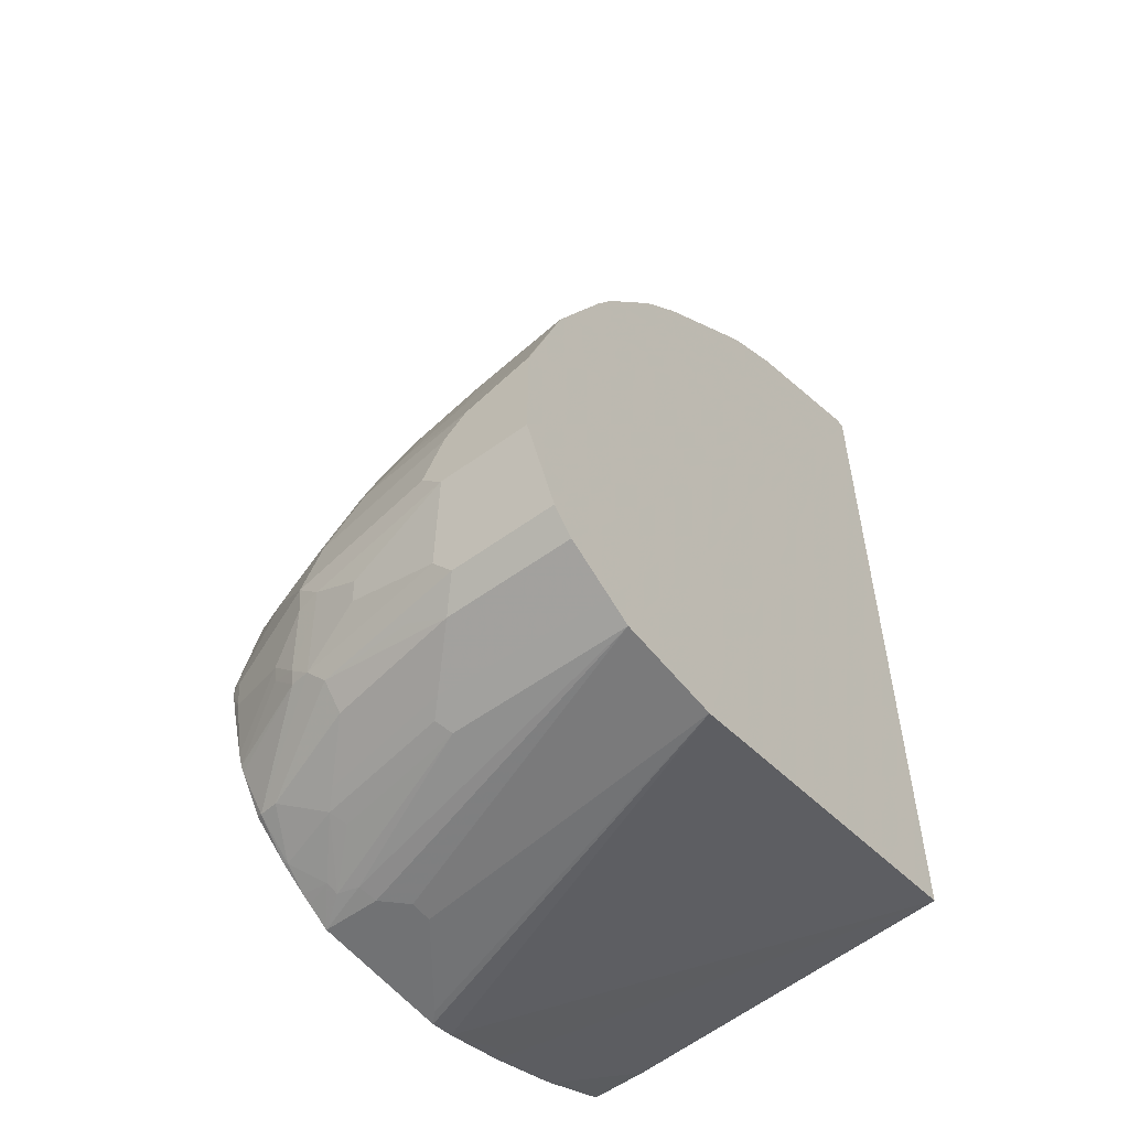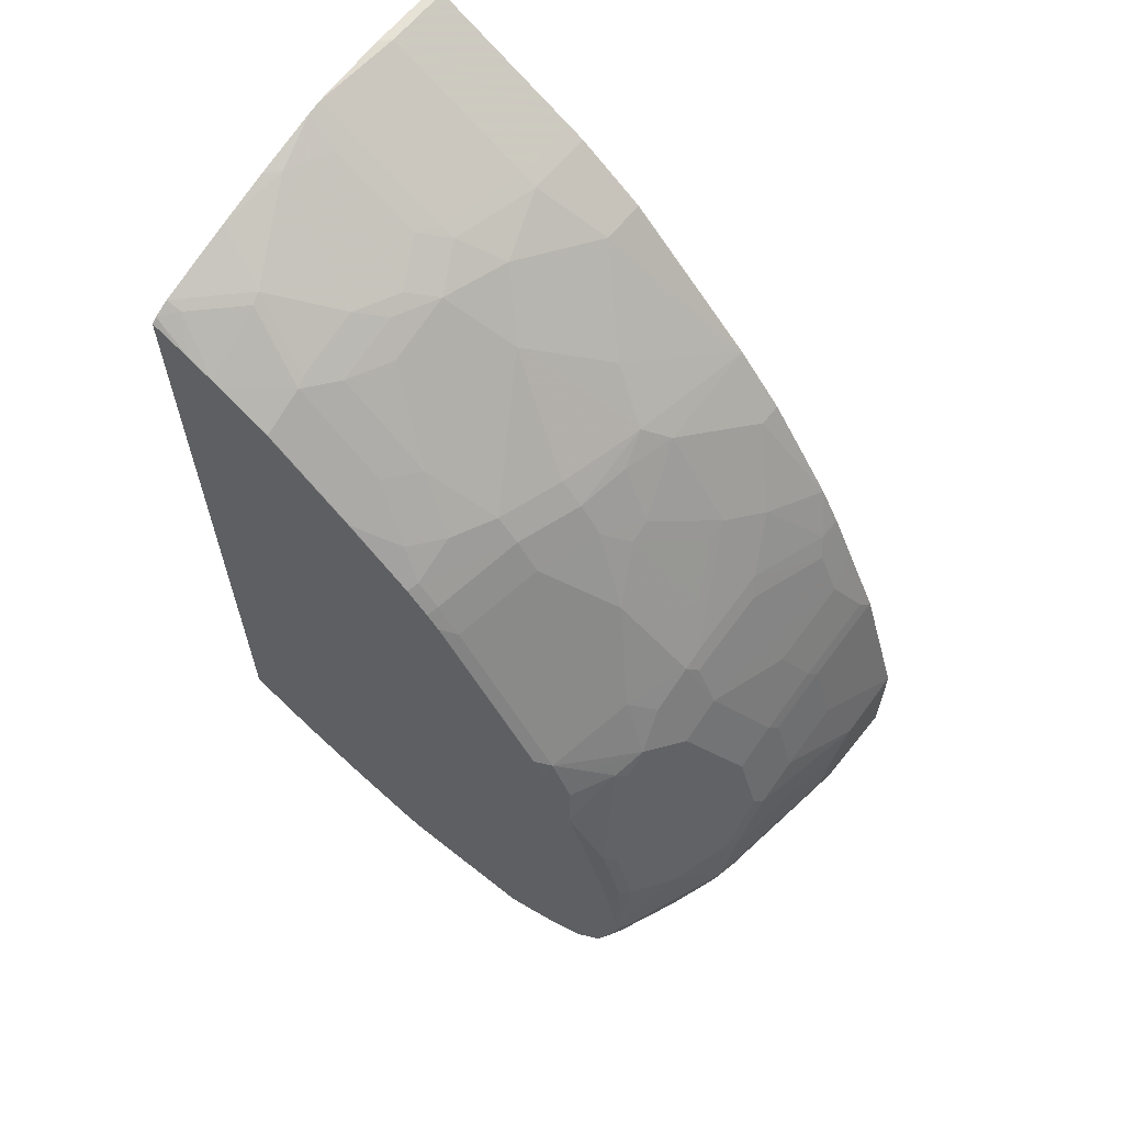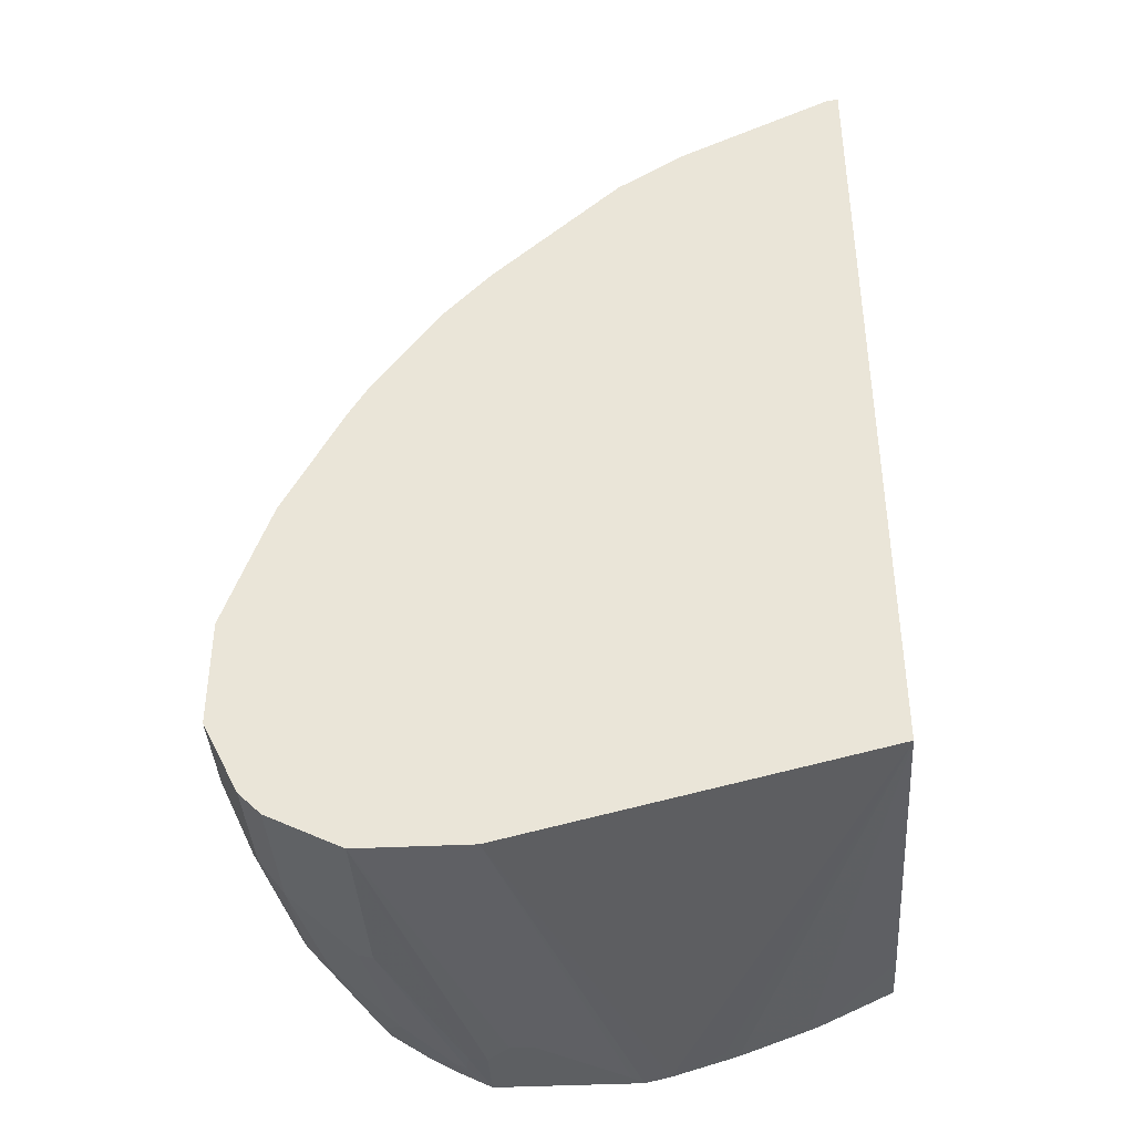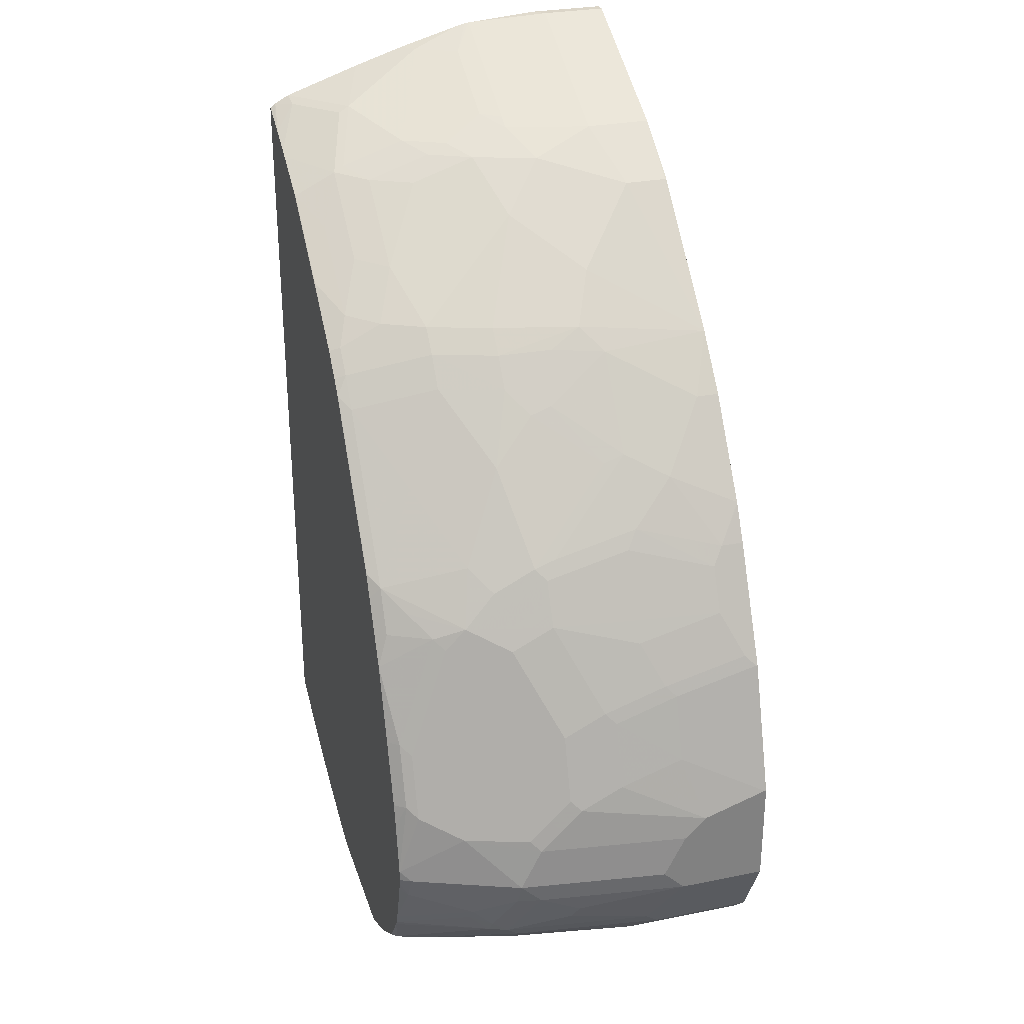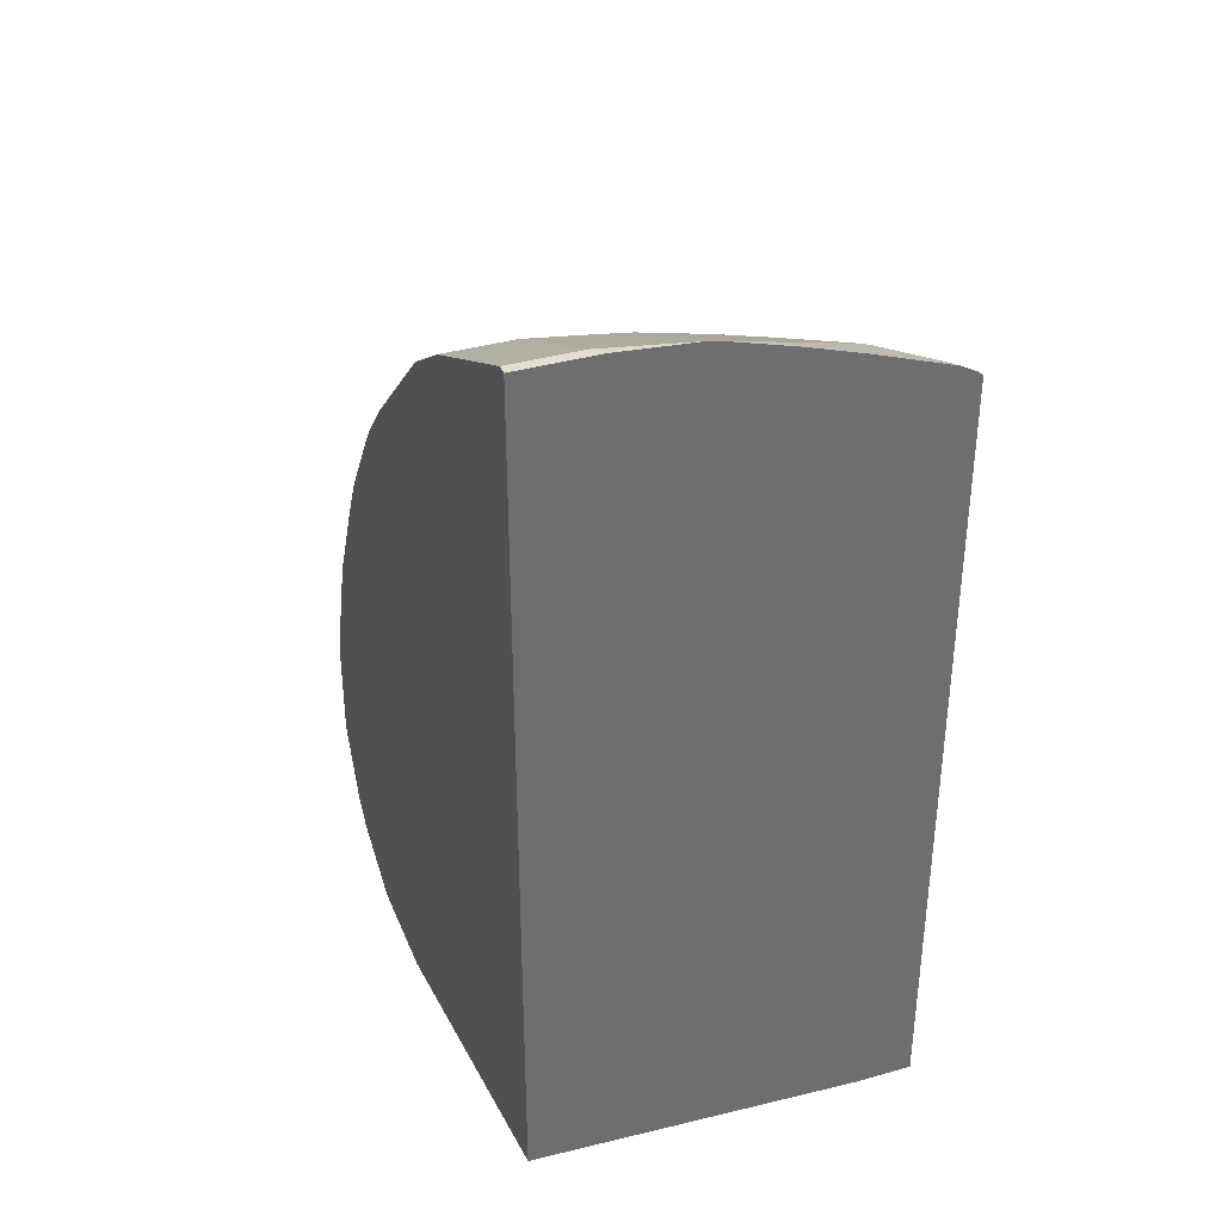
<metadata>
{"format":"obj","ext":"obj","renderer":"f3d","projection":"perspective","resolution":1024,"background":"white","views":[{"elev":-55.4,"azim":-52.5,"up":"+Y"},{"elev":63.5,"azim":-141.3,"up":"+Y"},{"elev":-39.6,"azim":3.5,"up":"+Y"},{"elev":29.5,"azim":-106.5,"up":"+Y"},{"elev":36.9,"azim":69.5,"up":"+Y"}]}
</metadata>
<code>
v -0.3516 0.5115 -0.06532
v -0.36 0.5115 -0.05684
v -0.3516 0.5115 0.001354
v -0.3516 0.5063 -0.1326
v -0.36 0.5115 0.001354
v -0.4674 0.4484 -0.1326
v -0.4863 0.4484 -0.05684
v -0.3516 -0.2084 0.001354
v -0.3516 0.5055 -0.1366
v -0.3813 0.4878 -0.1516
v -0.4863 0.4484 0.001354
v -0.4571 0.4499 -0.1516
v -0.48 0.442 -0.1326
v -0.4192 0.4689 -0.1516
v -0.4989 0.442 -0.05684
v -0.6631 -0.2841 0.001354
v -0.5373 -0.2983 -0.3319
v -0.4926 -0.2841 -0.3221
v -0.4816 -0.2817 -0.3319
v -0.4236 -0.2605 -0.3319
v -0.4122 -0.2559 -0.3319
v -0.3516 -0.2273 -0.2842
v -0.3516 0.5035 -0.1451
v -0.3624 0.4878 -0.1894
v -0.4571 0.431 -0.2273
v -0.476 0.431 -0.1894
v -0.4989 0.442 0.001354
v -0.4989 0.4231 -0.1705
v -0.5178 0.4231 -0.1137
v -0.5558 0.4041 -0.03792
v -0.7578 -0.2841 0.001354
v -0.6441 -0.3031 -0.2652
v -0.5684 -0.3031 -0.3221
v -0.5586 -0.3031 -0.3319
v -0.3516 -0.2276 -0.3319
v -0.3516 0.4878 -0.2003
v -0.3516 0.4732 -0.2463
v -0.4003 0.4499 -0.2652
v -0.48 0.4231 -0.2084
v -0.4571 0.412 -0.2842
v -0.5558 0.4041 -1.571e-05
v -0.5553 0.4042 0.001354
v -0.4989 0.4041 -0.2273
v -0.5558 0.3852 -0.1516
v -0.5747 0.3852 -0.05684
v -0.6671 0.2977 0.001354
v -0.7578 -0.2841 -0.1516
v -0.6978 -0.2999 -0.2873
v -0.682 -0.3031 -0.2842
v -0.6631 -0.3031 -0.2652
v -0.7781 -0.274 0.001354
v -0.682 -0.3031 -0.3319
v -0.3516 0.439 -0.3319
v -0.3516 0.4499 -0.3139
v -0.3837 0.4452 -0.2937
v -0.4026 0.4452 -0.2747
v -0.4595 0.4073 -0.2937
v -0.48 0.4041 -0.2652
v -0.5558 0.3473 -0.2652
v -0.6126 0.3473 -0.09474
v -0.6126 0.3094 -0.2463
v -0.6315 0.3094 -0.1894
v -0.6504 0.3094 -0.1137
v -0.6694 0.2905 -0.09474
v -0.7073 0.2526 -0.01897
v -0.7073 0.2526 0.001354
v -0.7704 -0.2778 -0.1579
v -0.7515 -0.2778 -0.2715
v -0.7389 -0.2841 -0.2652
v -0.701 -0.2983 -0.3055
v -0.821 -0.2526 -0.1074
v -0.783 -0.2716 -0.1453
v -0.821 -0.2526 0.001354
v -0.7104 -0.2936 -0.3078
v -0.7016 -0.2933 -0.3319
v -0.3715 0.431 -0.3319
v -0.3516 0.4429 -0.3269
v -0.3647 0.4452 -0.3126
v -0.4082 0.4145 -0.3319
v -0.4147 0.4112 -0.3319
v -0.4595 0.3883 -0.3315
v -0.4973 0.3694 -0.3126
v -0.5353 0.3504 -0.2937
v -0.5936 0.3094 -0.2842
v -0.5936 0.2905 -0.3221
v -0.6315 0.2905 -0.2463
v -0.6504 0.2905 -0.1894
v -0.6583 0.2936 -0.1421
v -0.6883 0.2526 -0.1516
v -0.7262 0.2146 -0.09474
v -0.7452 0.1957 -0.05684
v -0.7649 0.1709 0.001354
v -0.7641 -0.2716 -0.2589
v -0.7704 -0.2589 -0.3094
v -0.7325 -0.2778 -0.3284
v -0.8399 -0.2336 -0.08841
v -0.8273 -0.24 -0.1389
v -0.821 -0.2336 -0.221
v -0.802 -0.2526 -0.221
v -0.8399 -0.2336 0.001354
v -0.7101 -0.289 -0.3319
v -0.7073 -0.2904 -0.3319
v -0.3834 0.426 -0.3319
v -0.3837 0.4262 -0.3315
v -0.4592 0.3882 -0.3319
v -0.5353 0.3315 -0.3315
v -0.5731 0.3126 -0.3126
v -0.5904 0.2872 -0.3319
v -0.6126 0.2715 -0.3221
v -0.6512 0.2652 -0.2463
v -0.6702 0.2652 -0.1894
v -0.6891 0.2462 -0.1705
v -0.727 0.2083 -0.1137
v -0.746 0.1705 -0.1516
v -0.7452 0.1768 -0.1326
v -0.7641 0.1579 -0.09474
v -0.783 0.1389 -0.01897
v -0.7659 0.1691 0.001354
v -0.7673 -0.2558 -0.3268
v -0.7347 -0.2751 -0.3319
v -0.7296 -0.2782 -0.3319
v -0.8424 -0.2286 0.001354
v -0.8462 -0.221 -0.1011
v -0.8273 -0.221 -0.2336
v -0.535 0.3313 -0.3319
v -0.5822 0.2938 -0.3319
v -0.6093 0.2682 -0.3319
v -0.6205 0.2557 -0.3315
v -0.6323 0.2462 -0.3221
v -0.6702 0.2273 -0.2652
v -0.7081 0.2083 -0.2084
v -0.7649 0.1326 -0.1894
v -0.7641 0.1389 -0.1705
v -0.772 0.1231 -0.18
v -0.772 0.1421 -0.1042
v -0.791 0.1231 -0.02843
v -0.7894 0.1263 -0.01897
v -0.7835 0.138 0.001354
v -0.783 0.1389 0.001354
v -0.8241 -0.2178 -0.251
v -0.7867 -0.2231 -0.3319
v -0.7652 -0.2537 -0.3319
v -0.8518 -0.2097 0.001354
v -0.8525 -0.2084 -0.09474
v -0.8462 -0.202 -0.1768
v -0.8336 -0.2084 -0.2273
v -0.8288 -0.2084 -0.2486
v -0.62 0.256 -0.3319
v -0.7152 0.1231 -0.3315
v -0.6891 0.1894 -0.2842
v -0.727 0.1136 -0.3221
v -0.746 0.1326 -0.2463
v -0.7649 0.1136 -0.2273
v -0.772 0.0853 -0.2557
v -0.791 0.0853 -0.18
v -0.8099 0.0853 -0.02843
v -0.7894 0.1263 0.001354
v -0.8083 0.08849 -0.01897
v -0.8025 0.1002 0.001354
v -0.8241 -0.1989 -0.27
v -0.7897 -0.218 -0.3319
v -0.8539 -0.2057 0.001354
v -0.8715 -0.1704 -0.07579
v -0.8525 -0.1894 -0.1705
v -0.8462 -0.1831 -0.2147
v -0.8478 -0.1704 -0.2297
v -0.8288 -0.1894 -0.2676
v -0.7147 0.1234 -0.3319
v -0.7151 0.1228 -0.3319
v -0.7247 0.1039 -0.3319
v -0.7293 0.09479 -0.3319
v -0.746 0.07581 -0.3221
v -0.746 0.09479 -0.3031
v -0.7649 0.07581 -0.2842
v -0.772 0.06632 -0.2747
v -0.791 0.009545 -0.2747
v -0.791 0.04742 -0.2368
v -0.791 0.06632 -0.2178
v -0.8099 0.04742 -0.1611
v -0.8099 0.06632 -0.1042
v -0.8288 0.02844 -0.08528
v -0.8288 0.04742 -0.009475
v -0.8277 0.04966 0.001354
v -0.7935 -0.2084 -0.3319
v -0.8715 -0.1704 0.001354
v -0.8715 -0.1515 -0.09474
v -0.8525 -0.1704 -0.2084
v -0.8525 -0.1515 -0.2273
v -0.8146 -0.1515 -0.3221
v -0.8099 -0.1704 -0.3244
v -0.7437 0.066 -0.3319
v -0.7528 0.04774 -0.3319
v -0.7838 -0.01892 -0.3221
v -0.791 -0.02841 -0.3126
v -0.791 -0.009434 -0.2937
v -0.8099 -0.08519 -0.3126
v -0.8478 -0.08519 -0.1989
v -0.8099 0.009545 -0.2178
v -0.8099 0.02844 -0.1989
v -0.8288 0.009545 -0.1421
v -0.8336 0.03793 -1.571e-05
v -0.8336 5.562e-05 -0.1326
v -0.8336 0.01895 -0.07579
v -0.8336 0.03793 0.001354
v -0.8069 -0.1645 -0.3319
v -0.8715 -0.07714 0.001354
v -0.8715 -0.1137 -0.07579
v -0.8525 -0.1137 -0.2084
v -0.8288 -0.1042 -0.2747
v -0.8099 -0.142 -0.3315
v -0.8098 -0.1431 -0.3319
v -0.8098 -0.1515 -0.3319
v -0.8087 -0.1567 -0.3319
v -0.7765 -0.01892 -0.3319
v -0.7954 -0.07578 -0.3319
v -0.8028 -0.07578 -0.3221
v -0.8097 -0.1417 -0.3319
v -0.8478 -0.06629 -0.18
v -0.8288 -0.009434 -0.18
v -0.8478 -0.1042 -0.2178
v -0.8525 -0.09468 -0.1894
v -0.8478 -0.04731 -0.1421
v -0.8525 -0.03782 -0.07579
v -0.8715 -0.07578 -1.571e-05
v -0.8525 -0.0568 -0.1326
v -0.8525 -0.01892 0.001354
v -0.8711 -0.07554 0.001354
v -0.8715 -0.09468 -0.05684
v -0.8002 -0.09468 -0.3319
v -0.8525 -0.07578 -0.1705
f 129 151 150
f 128 149 151
f 128 151 129
f 129 150 130
f 119 124 140
f 130 152 131
f 131 152 132
f 128 168 149
f 132 152 153
f 132 153 154
f 130 150 152
f 128 148 168
f 123 143 144
f 124 147 140
f 124 146 147
f 124 145 146
f 123 145 124
f 123 164 145
f 123 144 164
f 122 143 123
f 119 142 120
f 119 141 142
f 132 154 155
f 119 140 141
f 127 148 128
f 132 155 134
f 146 165 147
f 134 155 135
f 151 171 172
f 117 139 118
f 151 170 171
f 151 169 170
f 150 151 152
f 149 169 151
f 149 168 169
f 147 167 160
f 147 166 167
f 147 165 166
f 146 164 165
f 145 164 146
f 144 163 164
f 144 162 163
f 143 162 144
f 140 161 141
f 140 160 161
f 140 147 160
f 137 159 157
f 137 158 159
f 137 157 138
f 136 158 137
f 136 156 158
f 136 155 156
f 135 155 136
f 132 134 133
f 117 138 139
f 90 116 91
f 117 136 137
f 94 98 119
f 94 99 98
f 93 99 94
f 92 117 118
f 91 117 92
f 91 116 117
f 151 172 173
f 90 115 116
f 90 114 115
f 90 113 114
f 89 113 90
f 89 112 113
f 89 111 112
f 87 89 88
f 87 111 89
f 86 111 87
f 86 110 111
f 86 129 110
f 86 109 129
f 85 107 108
f 85 109 86
f 85 127 109
f 85 108 127
f 84 107 85
f 83 107 84
f 94 119 95
f 117 137 138
f 95 120 121
f 95 119 120
f 116 136 117
f 116 135 136
f 116 134 135
f 116 133 134
f 115 133 116
f 114 131 132
f 114 133 115
f 114 132 133
f 112 114 113
f 112 131 114
f 111 131 112
f 110 131 111
f 110 130 131
f 110 129 130
f 109 128 129
f 109 127 128
f 106 108 107
f 106 126 108
f 106 125 126
f 98 124 119
f 98 123 124
f 96 100 122
f 96 98 97
f 96 123 98
f 96 122 123
f 95 121 101
f 151 173 154
f 172 191 192
f 152 154 153
f 197 209 220
f 197 219 198
f 197 218 219
f 196 209 197
f 196 210 209
f 196 217 210
f 196 216 217
f 194 196 195
f 193 196 194
f 193 216 196
f 193 215 216
f 197 220 208
f 193 214 215
f 190 213 205
f 190 212 213
f 189 212 190
f 189 211 212
f 189 210 211
f 189 209 210
f 188 209 189
f 188 208 209
f 186 208 188
f 186 207 208
f 184 190 205
f 192 214 193
f 197 208 221
f 197 221 230
f 197 230 218
f 81 107 82
f 225 230 228
f 224 227 226
f 223 228 224
f 223 225 228
f 221 228 230
f 218 225 222
f 218 230 225
f 216 229 217
f 215 229 216
f 210 217 211
f 208 220 209
f 207 221 208
f 207 228 221
f 206 227 224
f 204 224 226
f 202 223 203
f 202 225 223
f 201 224 204
f 201 223 224
f 201 203 223
f 200 225 202
f 200 222 225
f 200 218 222
f 200 219 218
f 182 204 183
f 182 201 204
f 181 203 201
f 181 202 203
f 163 206 224
f 163 185 206
f 163 187 164
f 163 188 187
f 163 186 188
f 162 185 163
f 160 184 161
f 160 167 184
f 159 182 183
f 158 182 159
f 156 182 158
f 156 181 182
f 156 180 181
f 155 180 156
f 155 181 180
f 155 179 181
f 155 199 179
f 155 178 199
f 154 178 155
f 154 177 178
f 154 176 177
f 154 195 176
f 154 175 195
f 154 174 175
f 154 173 174
f 163 224 228
f 151 154 152
f 163 228 207
f 164 187 165
f 181 200 202
f 181 201 182
f 179 200 181
f 179 219 200
f 179 199 219
f 177 219 199
f 177 198 219
f 177 199 178
f 176 198 177
f 176 197 198
f 176 196 197
f 176 195 196
f 175 194 195
f 174 194 175
f 174 193 194
f 174 192 193
f 172 174 173
f 172 192 174
f 171 191 172
f 167 190 184
f 167 189 190
f 167 188 189
f 166 188 167
f 166 187 188
f 165 187 166
f 163 207 186
f 81 106 107
f 24 36 37
f 81 105 125
f 17 101 121
f 17 102 101
f 17 75 102
f 17 52 75
f 17 34 52
f 16 34 17
f 16 33 34
f 16 32 33
f 16 50 32
f 16 31 50
f 15 41 27
f 17 121 120
f 15 30 41
f 13 29 15
f 13 28 29
f 12 14 26
f 12 28 13
f 12 26 28
f 10 26 14
f 10 25 26
f 10 24 25
f 10 23 24
f 9 23 10
f 8 21 22
f 15 29 30
f 17 120 142
f 17 142 141
f 17 141 161
f 17 103 76
f 17 79 103
f 17 80 79
f 17 105 80
f 17 125 105
f 17 126 125
f 17 108 126
f 17 127 108
f 17 148 127
f 17 168 148
f 17 169 168
f 17 170 169
f 17 171 170
f 17 191 171
f 17 192 191
f 17 214 192
f 17 215 214
f 17 229 215
f 17 217 229
f 17 211 217
f 17 212 211
f 17 213 212
f 17 205 213
f 17 184 205
f 17 161 184
f 8 20 21
f 8 19 20
f 8 18 19
f 8 17 18
f 3 92 118
f 3 66 92
f 3 46 66
f 3 42 46
f 3 27 42
f 3 11 27
f 3 5 11
f 2 11 5
f 2 7 11
f 2 6 7
f 2 4 6
f 1 4 2
f 1 9 4
f 1 23 9
f 1 36 23
f 1 37 36
f 1 54 37
f 81 125 106
f 1 53 77
f 1 35 53
f 1 22 35
f 1 8 22
f 1 3 8
f 1 5 3
f 1 2 5
f 3 118 139
f 17 76 53
f 3 139 138
f 3 157 159
f 8 16 17
f 7 27 11
f 7 15 27
f 6 14 12
f 6 10 14
f 6 15 7
f 6 13 15
f 6 12 13
f 4 10 6
f 4 9 10
f 3 16 8
f 3 31 16
f 3 51 31
f 3 73 51
f 3 100 73
f 3 122 100
f 3 143 122
f 3 162 143
f 3 185 162
f 3 206 185
f 3 227 206
f 3 226 227
f 3 204 226
f 3 183 204
f 3 159 183
f 3 138 157
f 17 53 35
f 1 77 54
f 17 21 20
f 63 88 64
f 63 87 88
f 62 87 63
f 61 87 62
f 61 86 87
f 61 85 86
f 61 84 85
f 59 84 61
f 59 83 84
f 57 59 58
f 57 83 59
f 64 88 89
f 57 107 83
f 57 81 82
f 57 80 81
f 56 80 57
f 56 79 80
f 55 79 56
f 55 78 79
f 54 78 55
f 54 77 78
f 53 76 77
f 52 74 75
f 52 70 74
f 57 82 107
f 64 89 90
f 64 90 91
f 64 91 65
f 17 35 21
f 80 105 81
f 79 104 103
f 78 104 79
f 76 104 77
f 76 103 104
f 74 95 101
f 74 102 75
f 74 101 102
f 71 93 72
f 71 99 93
f 71 98 99
f 71 97 98
f 71 96 97
f 71 100 96
f 71 73 100
f 68 70 69
f 68 74 70
f 68 95 74
f 68 94 95
f 68 93 94
f 67 93 68
f 67 72 93
f 65 92 66
f 65 91 92
f 51 73 71
f 51 72 67
f 77 104 78
f 48 52 49
f 32 50 49
f 31 51 47
f 31 49 50
f 31 48 49
f 31 47 48
f 30 46 41
f 30 45 46
f 29 45 30
f 29 44 45
f 28 44 29
f 28 43 44
f 32 49 52
f 28 39 43
f 25 58 39
f 25 40 58
f 25 38 40
f 25 28 26
f 25 39 28
f 24 38 25
f 24 37 38
f 17 20 19
f 21 35 22
f 17 19 18
f 51 71 72
f 27 41 42
f 32 52 34
f 23 36 24
f 37 54 38
f 32 34 33
f 47 70 48
f 47 68 69
f 47 67 68
f 47 51 67
f 46 65 66
f 46 64 65
f 46 63 64
f 46 60 63
f 45 60 46
f 44 63 60
f 44 62 63
f 47 69 70
f 44 59 61
f 38 54 55
f 44 61 62
f 38 55 56
f 38 56 57
f 38 57 40
f 48 70 52
f 40 57 58
f 41 46 42
f 43 58 59
f 43 59 44
f 39 58 43
f 44 60 45

</code>
